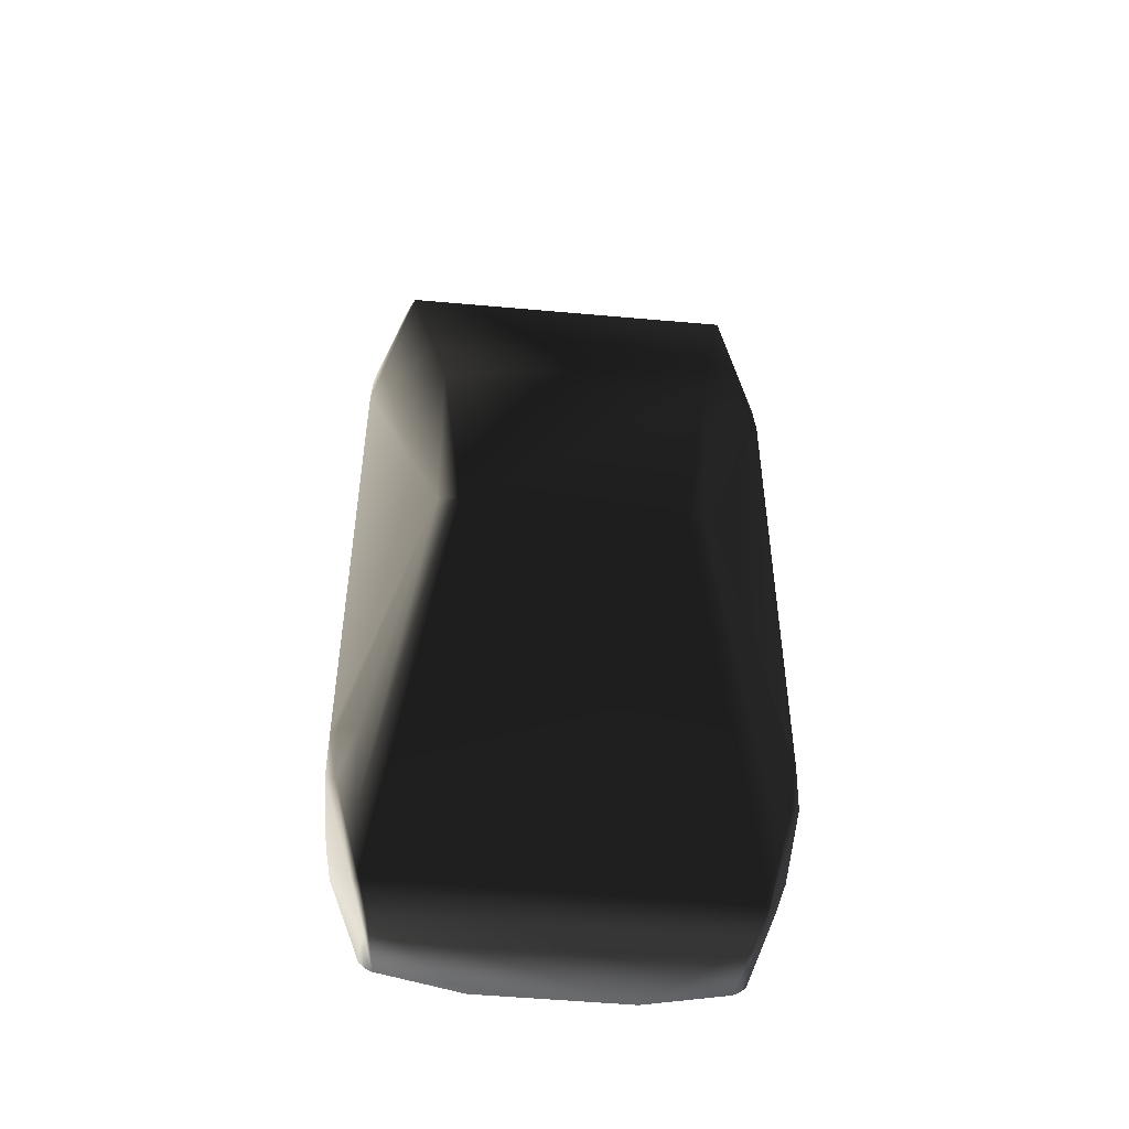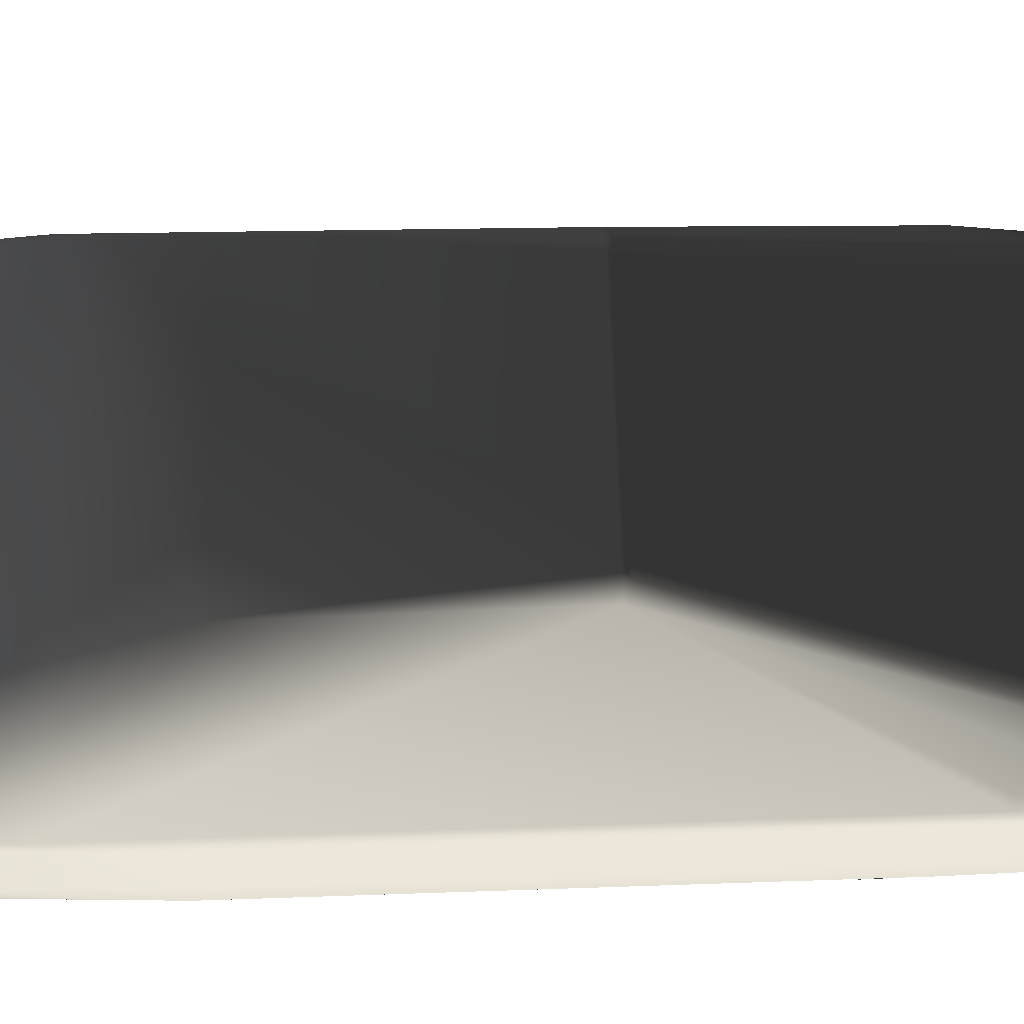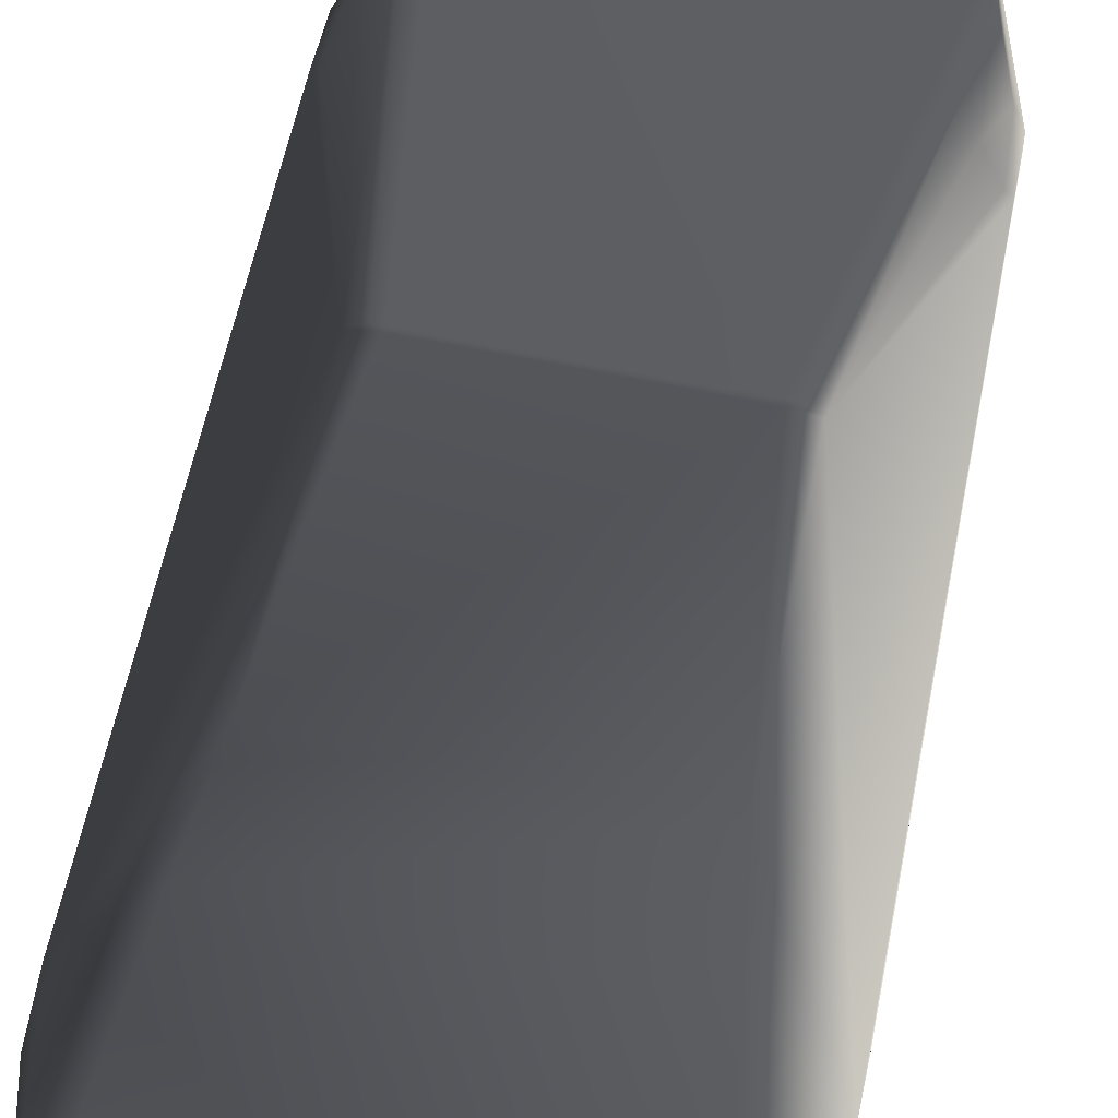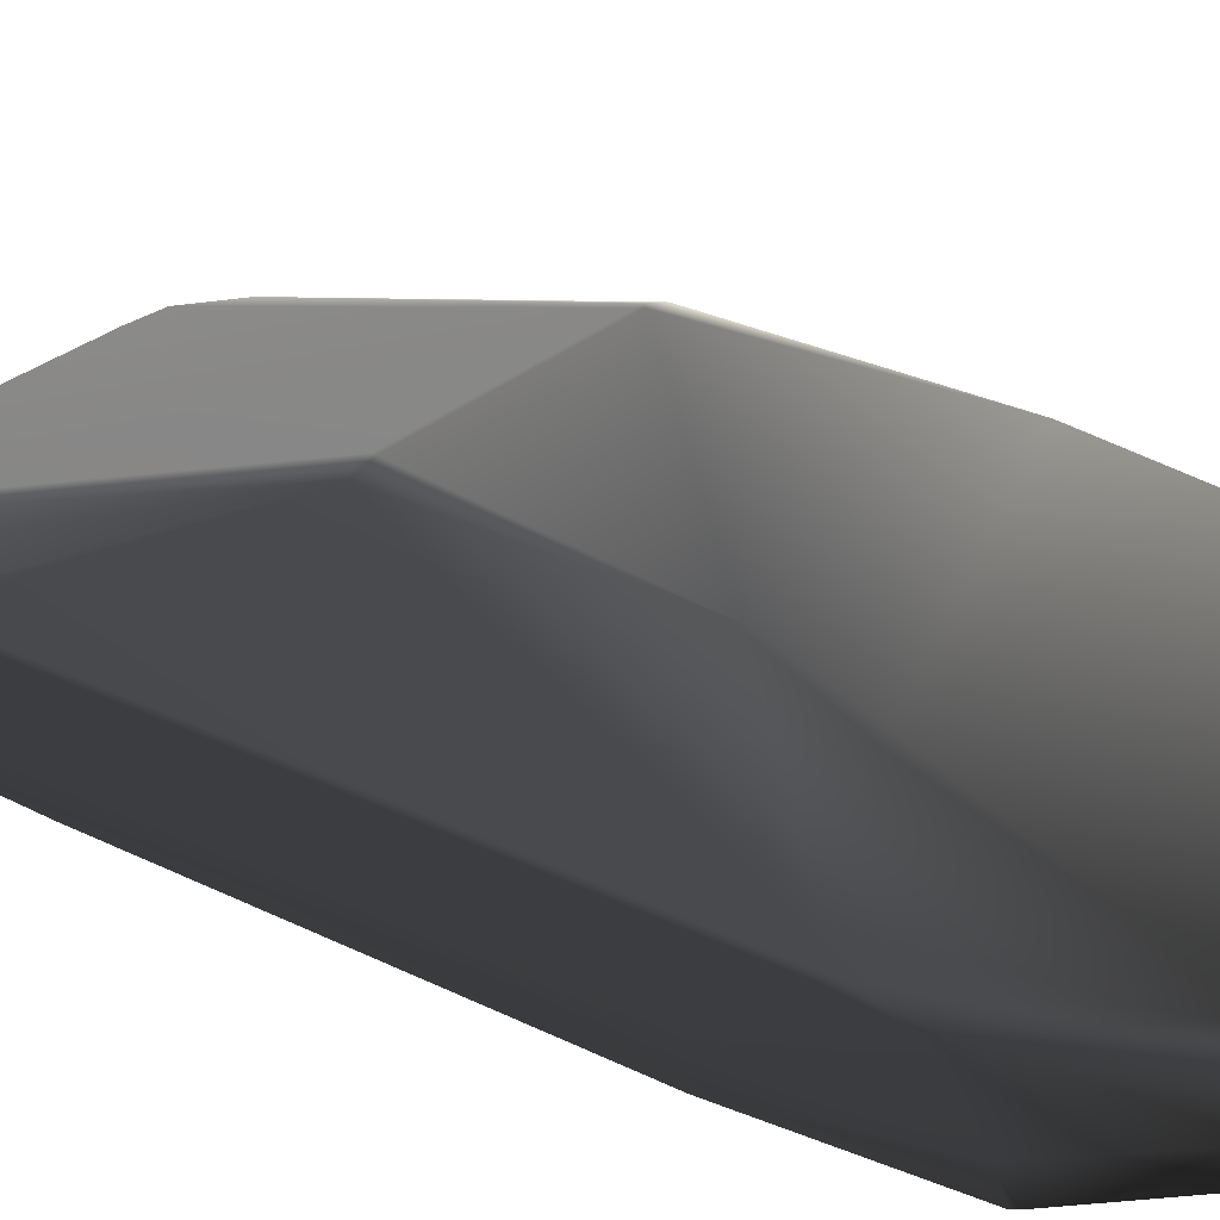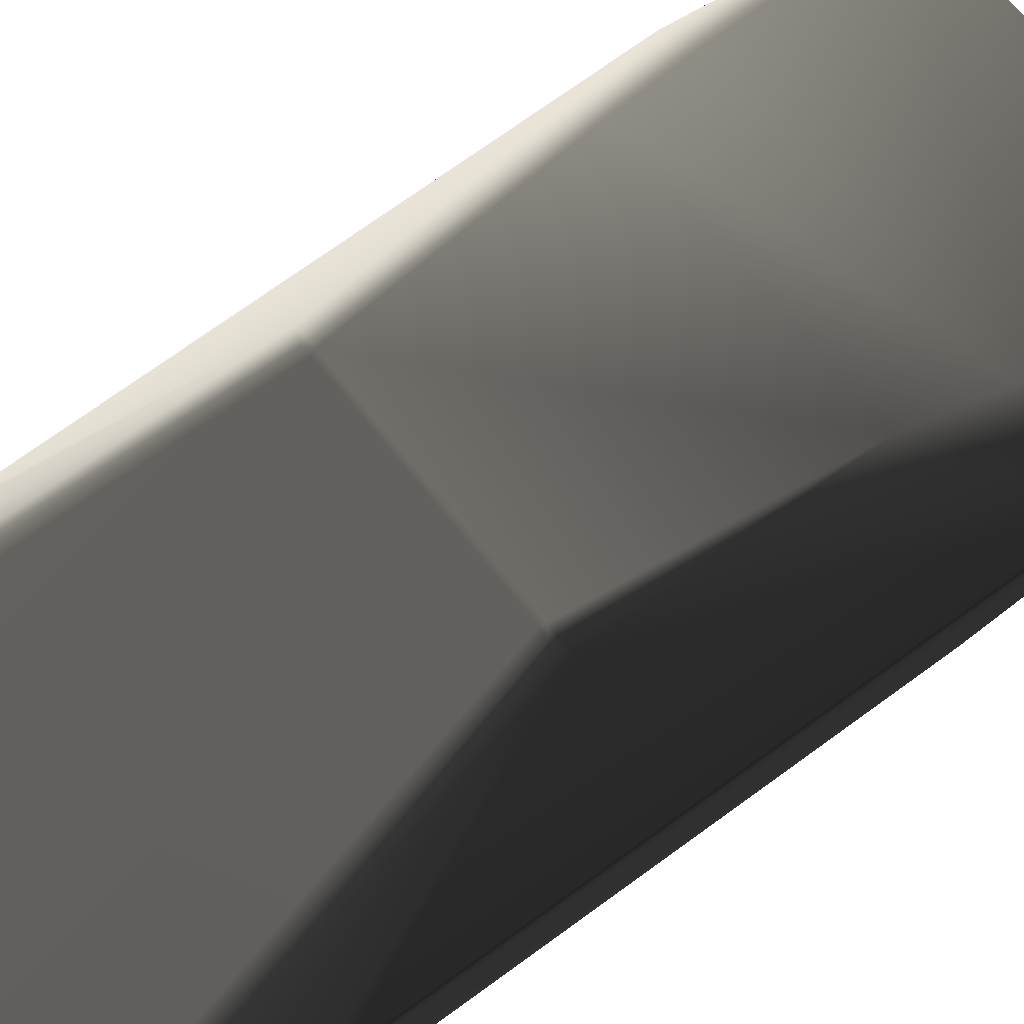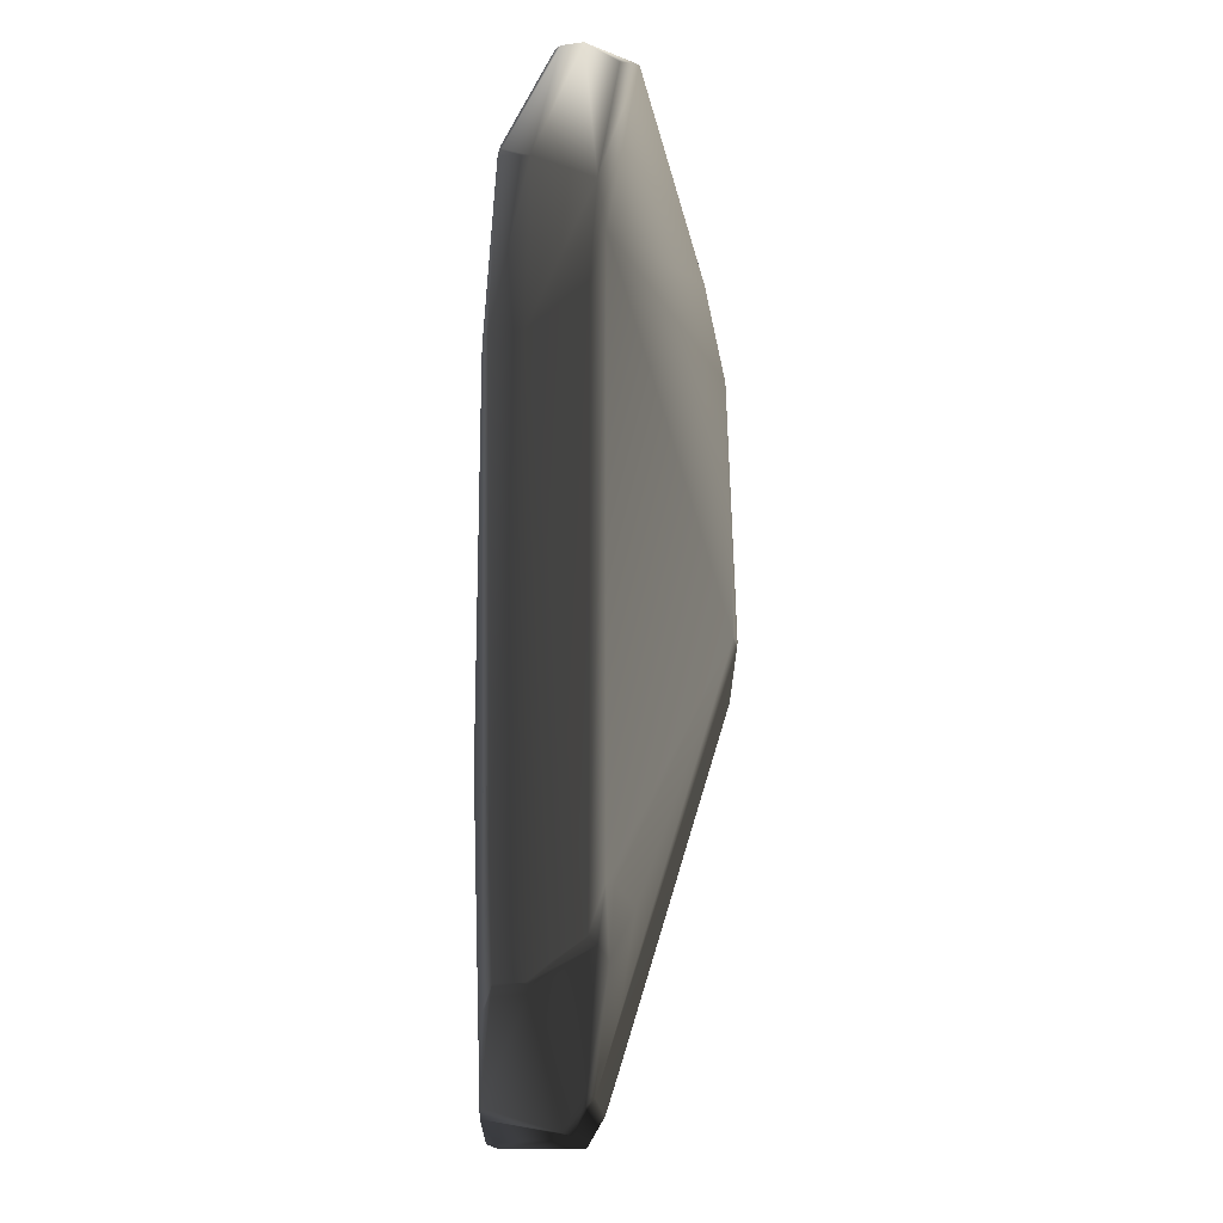
<metadata>
{"format":"obj","ext":"obj","renderer":"f3d","projection":"perspective","resolution":1024,"background":"white","views":[{"elev":-53.9,"azim":174.6,"up":"+Z"},{"elev":57.4,"azim":88.6,"up":"+Y"},{"elev":64.0,"azim":11.9,"up":"+Y"},{"elev":27.8,"azim":-53.6,"up":"+Y"},{"elev":64.2,"azim":-127.5,"up":"+Y"},{"elev":-15.0,"azim":91.2,"up":"+Z"}]}
</metadata>
<code>
o physics
v -30.28 -2.169 -79.78
v -31.7 6.651 84.37
v -38.51 -1.333 60.49
v -37.26 -1.109 -56.08
v -32.7 5.73 -51.23
v -23.86 20 32.83
v -28.71 -18.23 32.84
v 29.73 -2.957 -80.66
v 35.32 -14.99 -64.17
v 38.38 0.1242 61.37
v 28.92 -2.321 -81.4
v 28.77 -2.949 -81.43
v 36.27 -9.842 -62.13
v 38.46 1.51 52.61
v 33.6 -16 -64.05
v 35.76 -15.55 66.61
v 34.77 -16.6 -33.85
v 35.69 -14.78 -62.36
v 35.9 -15.91 -33.78
v 31.78 3.101 -67.36
v 28.71 -18.23 32.84
v -38.38 0.1242 61.37
v -37.33 -10.36 65.88
v -32.95 -2.22 87.82
v -33.23 3.55 84.14
v -38.46 1.51 52.61
v 36.71 -6.413 -59.4
v 37.51 -10.98 36.5
v 35.92 -15.52 -41.67
v 37.14 0.2684 -56.97
v 35.93 -9.444 -63.79
v 37.27 -1.093 -55.78
v 37.24 1.496 -48.15
v 37.33 -10.36 65.88
v 32.95 -2.219 87.82
v 33.23 3.55 84.14
v 31.7 6.651 84.37
v 30.28 -2.169 -79.78
v 30.21 -0.1832 -78.04
v 31.33 -1.509 -77.28
v 28.55 -3.253 -83.37
v 29.18 -5.463 -82.68
v -38.55 -1.1 44.28
v -37.51 -10.98 36.49
v -38.58 0.2095 50.01
v -37.29 0.07854 -50.85
v -37.24 1.496 -48.15
v -36.75 -10.84 -23.56
v -36.27 -9.842 -62.13
v -35.69 -14.78 -62.36
v -37.14 0.2684 -56.97
v 33.71 -16.34 -66.36
v 19.15 21.29 -9.42
v 20.85 21.13 -9.541
v 32.7 5.73 -51.23
v 35.45 1.918 -59.05
v 23.36 20.69 -8.436
v 36.08 2.724 -48.16
v 38.55 -1.1 44.28
v -29.18 -5.462 -82.68
v -29.59 -16.75 -79.26
v -35.93 -9.444 -63.79
v -31.33 -1.509 -77.28
v -28.55 -3.253 -83.37
v -28.47 -16.82 -80.28
v -27.36 -16.87 -80.82
v -35.32 -14.99 -64.17
v -34.22 -15.92 -65.64
v -31.68 -16.78 -72.13
v -27.91 -18.48 -29.72
v -26.23 16.84 48.42
v -23.36 20.69 -8.437
v -30.21 -0.1832 -78.04
v -19.15 21.29 -9.42
v 19.49 21.48 -8.444
v -19.49 21.48 -8.444
v -31.78 3.102 -67.36
v -20.85 21.13 -9.541
v 29.59 -16.75 -79.26
v -35.45 1.918 -59.05
v -36.08 2.723 -48.16
v 34.74 -16.42 -44.78
v 34.99 -17.68 34.87
v 27.92 -18.48 -29.73
v 30.66 -16.02 69.46
v 36.26 -16.71 36.66
v 28.47 -16.82 -80.28
v 27.36 -16.87 -80.82
v 13.01 -16.99 -83.87
v -35.76 -15.55 66.61
v -34.99 -17.68 34.87
v -30.66 -16.02 69.46
v -36.26 -16.71 36.66
v -35.9 -15.91 -33.78
v -34.74 -16.42 -44.78
v -30.63 -15.59 70.87
v -35.73 -15.06 67.83
v -32.55 -6.839 86.86
v -32.7 -5.967 87.43
v 32.55 -6.839 86.86
v 32.7 -5.967 87.43
v 35.73 -15.06 67.83
v -22.96 20.43 19.33
v 23.86 20 32.83
v 26.23 16.84 48.42
v 30.63 -15.59 70.87
v -13.01 -16.99 -83.87
f 11 8 12
f 15 9 17
f 9 13 18
f 9 18 19
f 17 9 19
f 16 106 21
f 22 3 23
f 22 23 24
f 22 24 25
f 26 22 2
f 2 22 25
f 3 22 26
f 27 28 13
f 13 28 29
f 13 29 18
f 13 30 27
f 31 30 13
f 13 9 31
f 32 33 14
f 10 35 34
f 36 35 10
f 10 37 36
f 14 37 10
f 38 39 40
f 38 41 39
f 40 42 38
f 42 41 38
f 3 43 44
f 3 44 23
f 3 45 43
f 45 3 26
f 45 46 43
f 46 45 47
f 45 26 47
f 48 49 50
f 44 48 50
f 48 4 49
f 4 48 44
f 4 46 51
f 51 46 47
f 46 4 43
f 32 28 27
f 27 30 32
f 18 29 52
f 18 52 9
f 39 53 20
f 53 54 20
f 20 55 56
f 56 39 20
f 20 54 57
f 20 57 55
f 56 55 58
f 58 33 56
f 55 57 58
f 57 33 58
f 40 39 56
f 56 30 40
f 56 33 30
f 14 10 59
f 14 59 32
f 37 35 36
f 31 42 40
f 40 30 31
f 60 61 62
f 60 62 63
f 1 60 63
f 60 1 64
f 61 60 65
f 65 60 66
f 66 60 64
f 61 67 62
f 67 61 68
f 68 61 69
f 61 65 70
f 61 70 69
f 62 67 49
f 49 67 50
f 67 68 50
f 26 71 6
f 26 6 72
f 71 26 2
f 47 26 72
f 43 4 44
f 49 4 51
f 62 49 51
f 63 62 51
f 30 33 32
f 59 28 32
f 1 63 73
f 64 1 73
f 74 75 53
f 76 75 74
f 74 77 78
f 73 77 74
f 53 73 74
f 78 76 74
f 10 28 59
f 34 28 10
f 39 73 53
f 39 41 73
f 79 42 31
f 31 9 79
f 63 80 73
f 73 80 77
f 80 63 51
f 81 80 47
f 80 51 47
f 5 77 80
f 80 81 5
f 82 83 52
f 83 84 52
f 83 85 21
f 85 83 16
f 83 82 86
f 83 86 16
f 84 83 21
f 82 29 86
f 29 82 52
f 42 79 87
f 79 9 52
f 84 79 52
f 79 84 87
f 88 42 87
f 42 88 41
f 88 89 41
f 88 84 89
f 84 88 87
f 65 66 70
f 90 91 92
f 91 7 92
f 91 90 93
f 91 94 95
f 94 91 93
f 91 70 7
f 91 95 69
f 70 91 69
f 94 68 95
f 68 94 50
f 95 68 69
f 44 94 93
f 94 44 50
f 96 97 90
f 97 96 98
f 99 97 98
f 90 97 23
f 23 97 99
f 99 100 101
f 101 35 99
f 34 35 101
f 102 34 101
f 101 100 102
f 29 28 86
f 78 72 76
f 78 77 72
f 103 6 76
f 76 72 103
f 103 72 6
f 54 75 57
f 57 75 104
f 57 104 14
f 14 33 57
f 104 105 14
f 14 105 37
f 53 75 54
f 5 81 72
f 81 47 72
f 96 106 100
f 96 100 98
f 96 90 92
f 106 96 92
f 85 106 92
f 21 85 92
f 106 85 16
f 89 84 70
f 84 21 70
f 66 64 107
f 70 66 107
f 41 89 107
f 89 70 107
f 44 93 23
f 93 90 23
f 106 102 100
f 102 106 16
f 102 16 34
f 86 28 34
f 34 16 86
f 73 41 64
f 64 41 107
f 6 75 76
f 104 75 6
f 104 6 71
f 71 105 104
f 2 37 71
f 37 105 71
f 2 35 37
f 24 35 2
f 24 2 25
f 72 77 5
f 70 21 7
f 7 21 92
f 23 99 24
f 99 98 100
f 99 35 24

</code>
